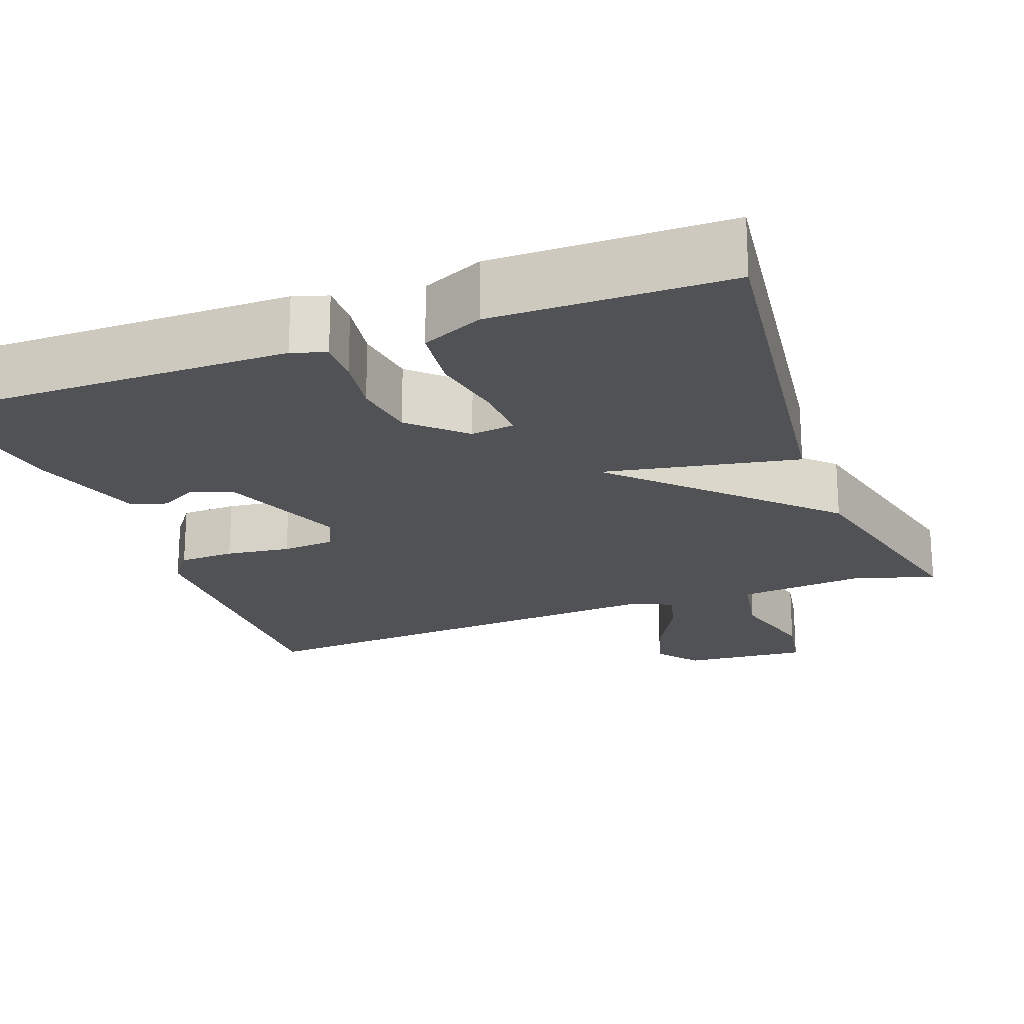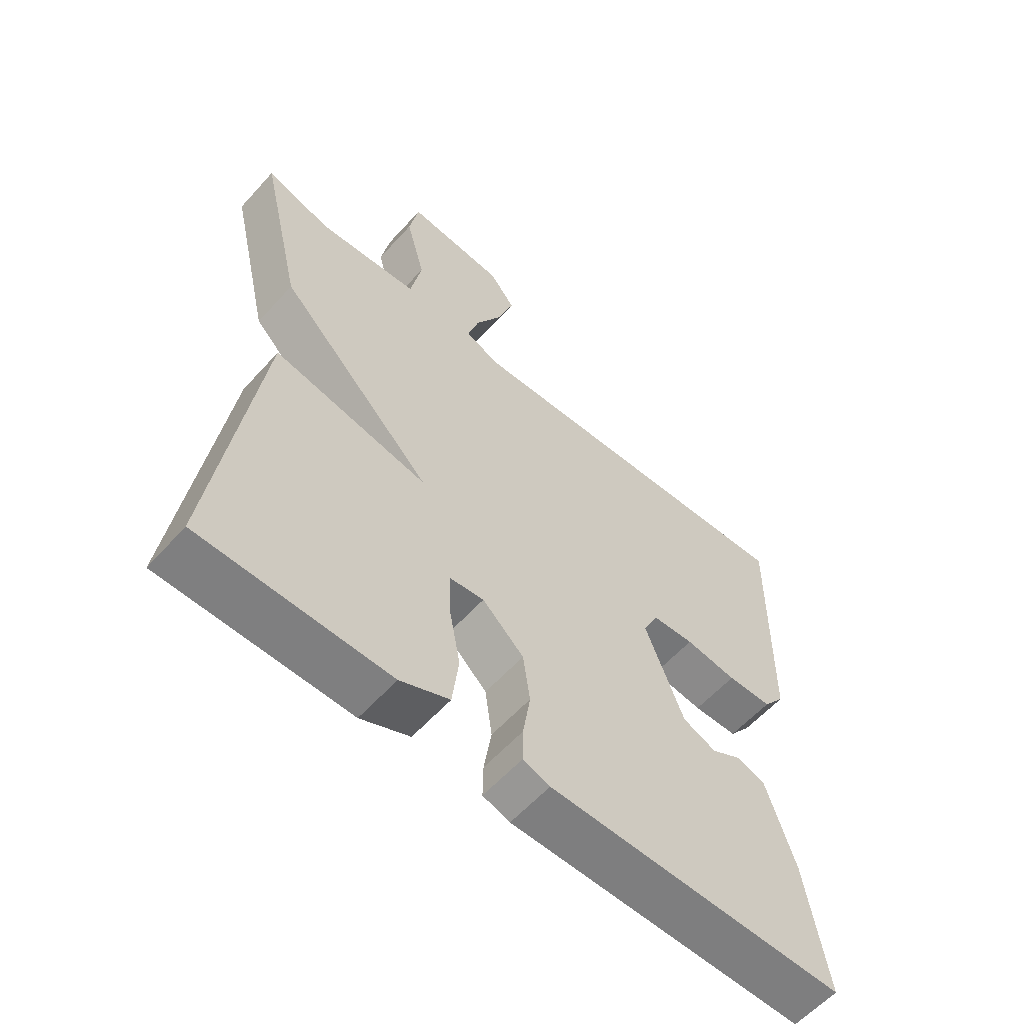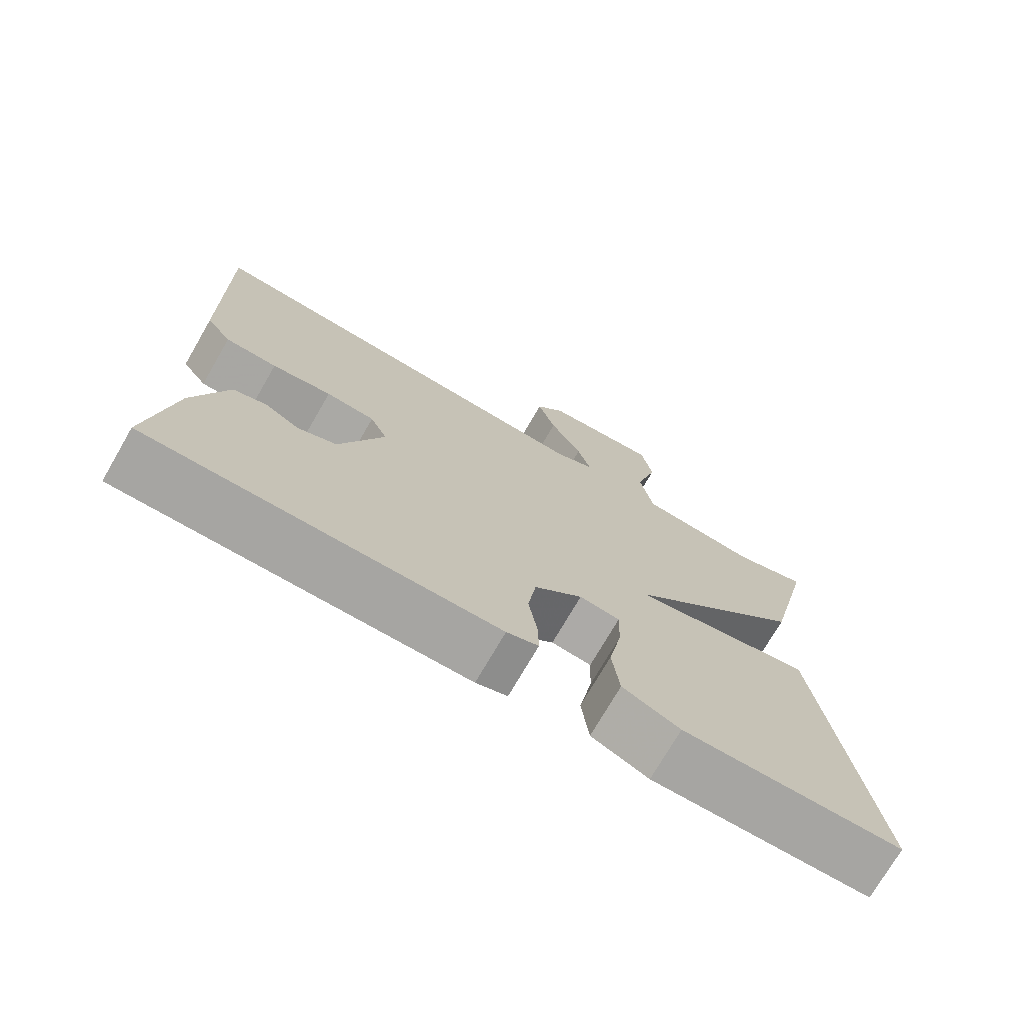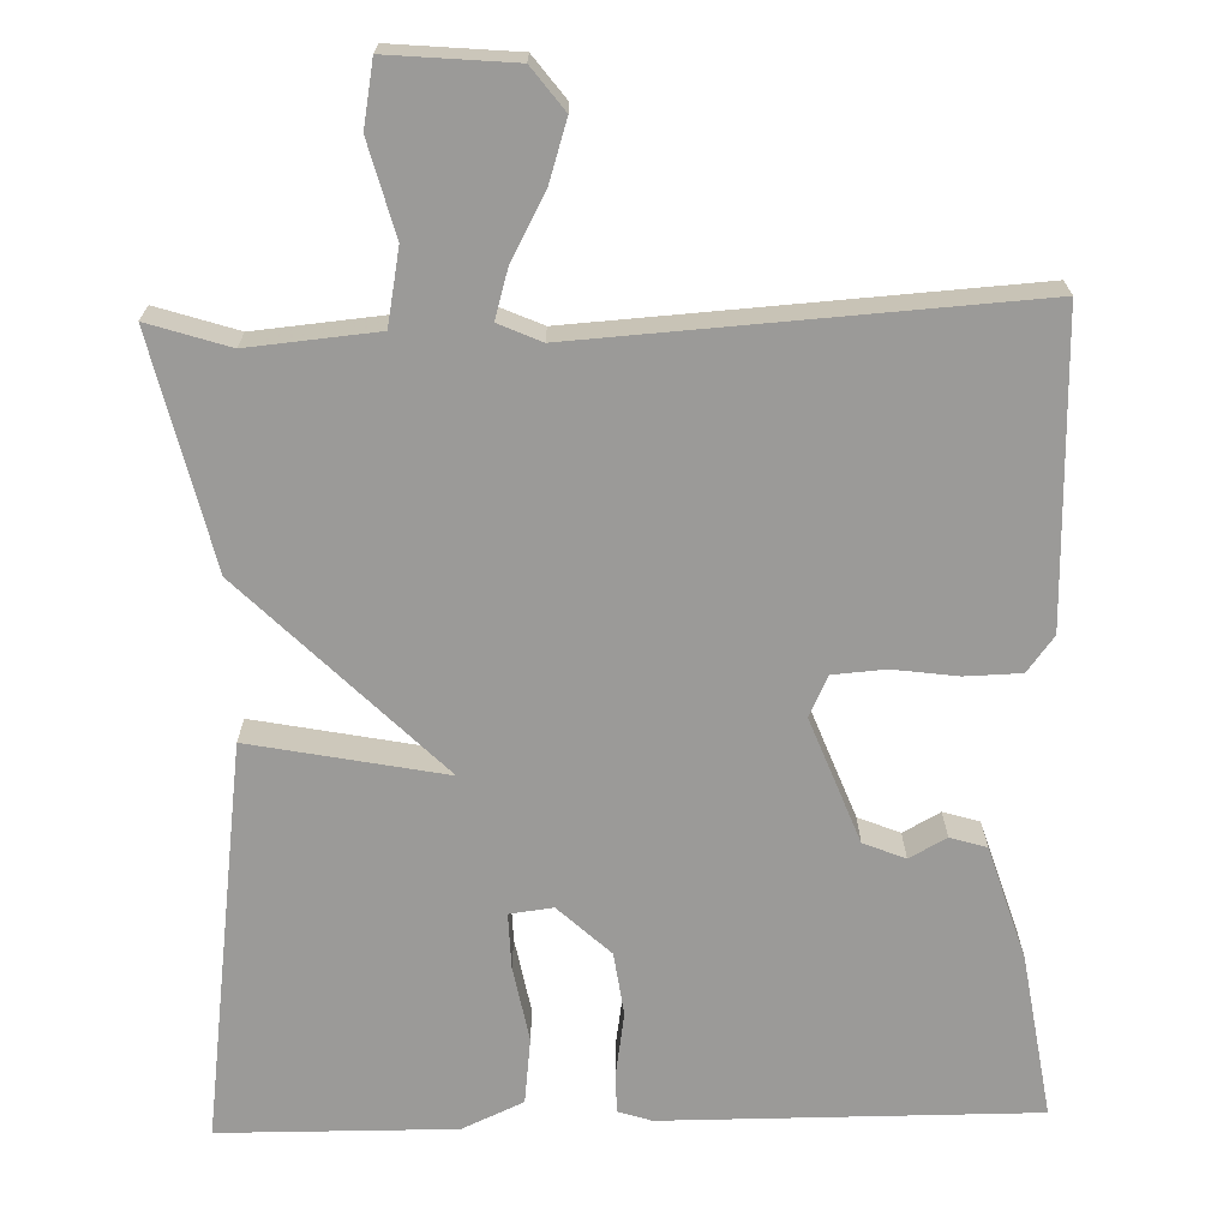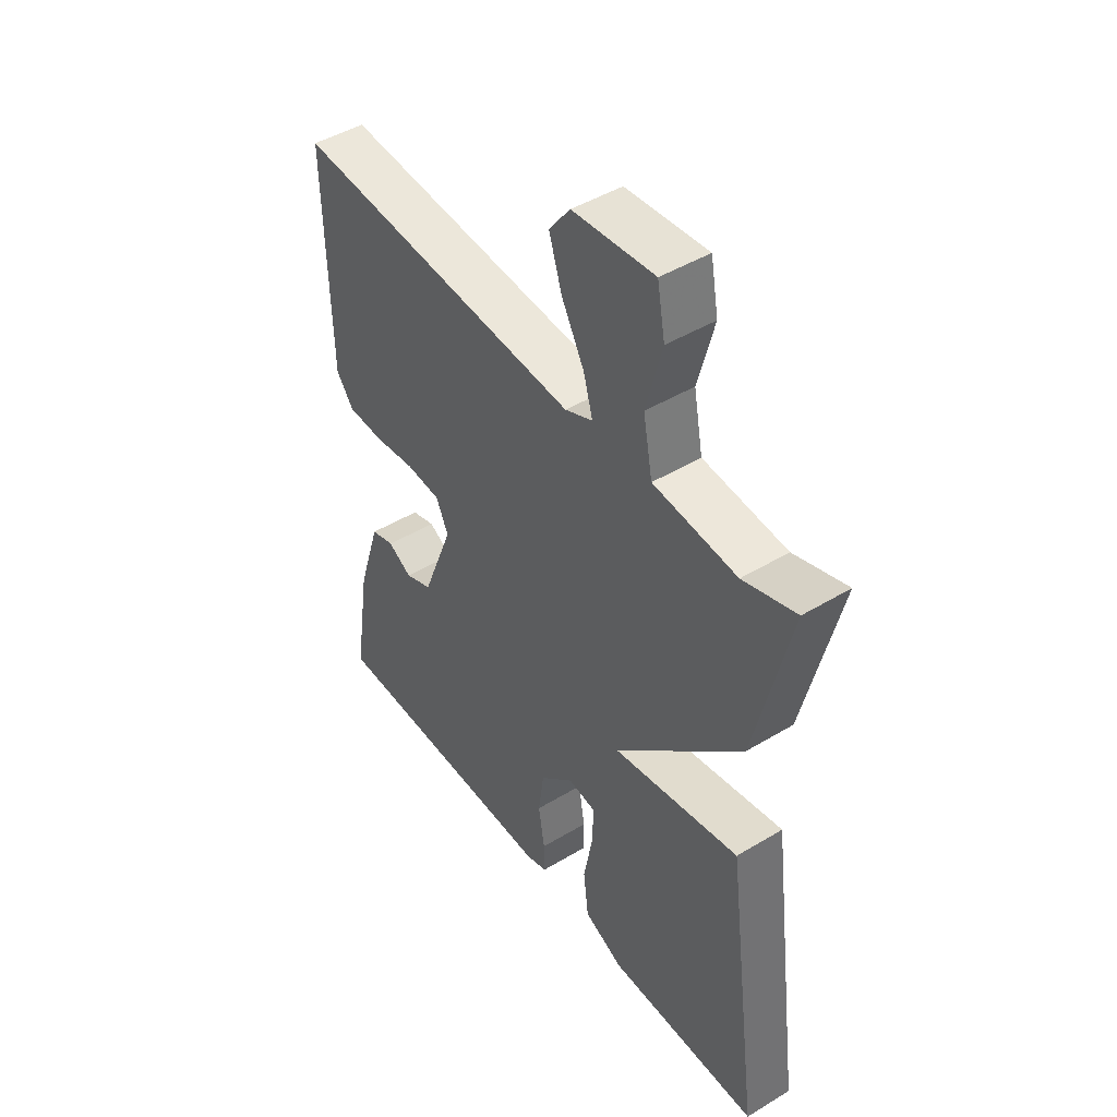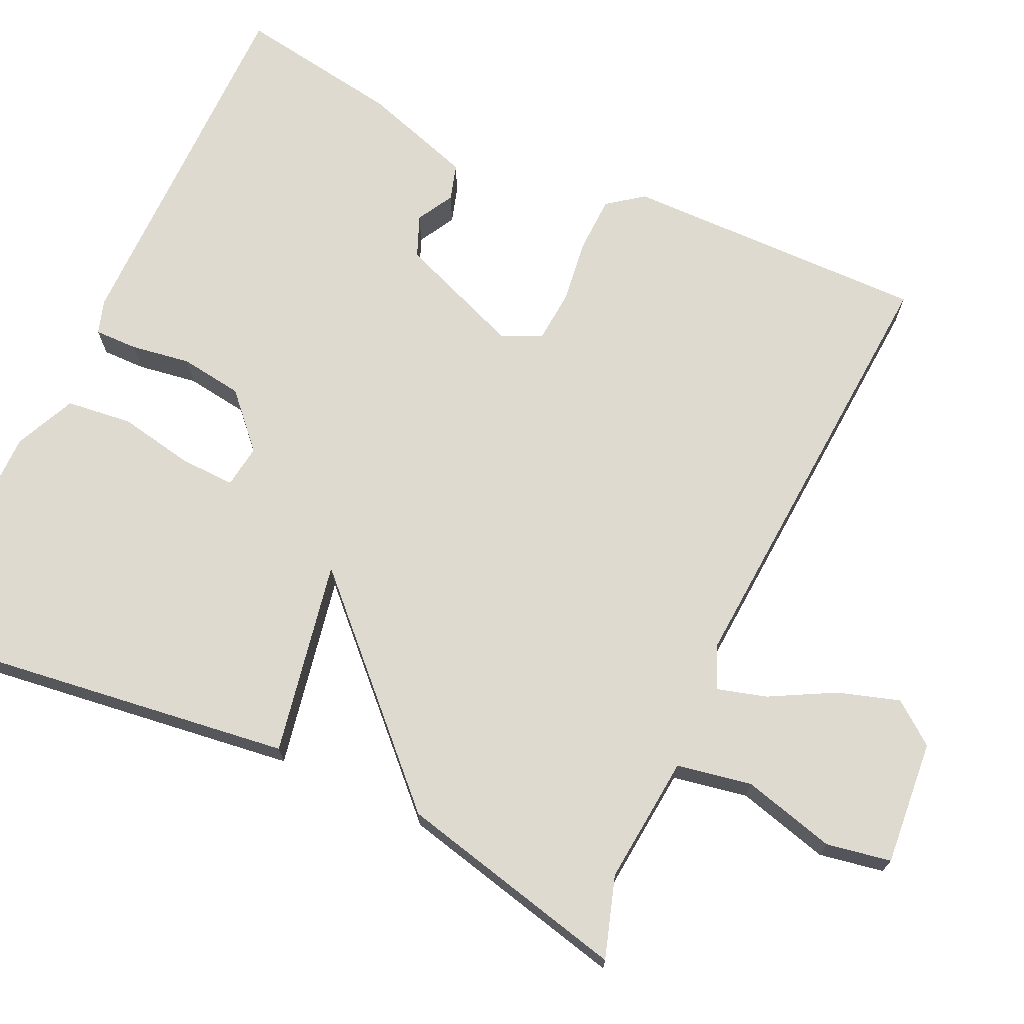
<metadata>
{"format":"obj","ext":"obj","renderer":"f3d","projection":"perspective","resolution":1024,"background":"white","views":[{"elev":-21.0,"azim":-159.5,"up":"+Y"},{"elev":-59.4,"azim":-41.7,"up":"+Z"},{"elev":-73.8,"azim":149.9,"up":"+Z"},{"elev":-69.3,"azim":1.6,"up":"+Y"},{"elev":46.2,"azim":-124.6,"up":"+Z"},{"elev":70.7,"azim":-64.9,"up":"+Y"}]}
</metadata>
<code>
v 0.5 0.07 0.5
v 0.493 0.07 0.112
v 0.459 0.07 0.067
v 0.388 0.07 0.065
v 0.306 0.07 0.076
v 0.239 0.07 0.071
v 0.215 0.07 0.02
v 0.276 0.07 -0.138
v 0.329 0.07 -0.16
v 0.376 0.07 -0.134
v 0.422 0.07 -0.148
v 0.467 0.07 -0.29
v 0.5 0.07 -0.5
v 0.028 0.07 -0.498
v -0.015 0.07 -0.484
v -0.014 0.07 -0.429
v -0.002 0.07 -0.353
v -0.013 0.07 -0.273
v -0.079 0.07 -0.211
v -0.134 0.07 -0.218
v -0.132 0.07 -0.288
v -0.114 0.07 -0.384
v -0.124 0.07 -0.468
v -0.202 0.07 -0.503
v -0.5 0.07 -0.5
v -0.432 0.07 0.007
v -0.185 0.07 -0.041
v -0.432 0.07 0.207
v -0.5 0.07 0.5
v -0.397 0.07 0.467
v -0.234 0.07 0.482
v -0.216 0.07 0.577
v -0.247 0.07 0.695
v -0.232 0.07 0.777
v -0.073 0.07 0.763
v -0.032 0.07 0.709
v -0.057 0.07 0.631
v -0.101 0.07 0.55
v -0.119 0.07 0.488
v -0.065 0.07 0.464
v 0.5 0 0.5
v 0.493 0 0.112
v 0.459 0 0.067
v 0.388 0 0.065
v 0.306 0 0.076
v 0.239 0 0.071
v 0.215 0 0.02
v 0.276 0 -0.138
v 0.329 0 -0.16
v 0.376 0 -0.134
v 0.422 0 -0.148
v 0.467 0 -0.29
v 0.5 0 -0.5
v 0.028 0 -0.498
v -0.015 0 -0.484
v -0.014 0 -0.429
v -0.002 0 -0.353
v -0.013 0 -0.273
v -0.079 0 -0.211
v -0.134 0 -0.218
v -0.132 0 -0.288
v -0.114 0 -0.384
v -0.124 0 -0.468
v -0.202 0 -0.503
v -0.5 0 -0.5
v -0.432 0 0.007
v -0.185 0 -0.041
v -0.432 0 0.207
v -0.5 0 0.5
v -0.397 0 0.467
v -0.234 0 0.482
v -0.216 0 0.577
v -0.247 0 0.695
v -0.232 0 0.777
v -0.073 0 0.763
v -0.032 0 0.709
v -0.057 0 0.631
v -0.101 0 0.55
v -0.119 0 0.488
v -0.065 0 0.464
f 36 37 38
f 35 36 38
f 34 35 38
f 33 34 38
f 32 33 38
f 31 32 38 39
f 30 31 39 40
f 27 28 29 30
f 25 26 27
f 24 25 27
f 23 24 27
f 22 23 27
f 21 22 27
f 20 21 27
f 19 20 27
f 27 30 40
f 19 27 40
f 18 19 40
f 15 16 17
f 14 15 17
f 13 14 17
f 12 13 17
f 11 12 17
f 10 11 17
f 9 10 17
f 8 9 17 18
f 7 8 18 40
f 3 4 5
f 2 3 5
f 1 2 5
f 40 1 5
f 40 5 6
f 6 7 40
f 78 77 76
f 78 76 75
f 78 75 74
f 78 74 73
f 78 73 72
f 79 78 72 71
f 80 79 71 70
f 70 69 68 67
f 67 66 65
f 67 65 64
f 67 64 63
f 67 63 62
f 67 62 61
f 67 61 60
f 67 60 59
f 80 70 67
f 80 67 59
f 80 59 58
f 57 56 55
f 57 55 54
f 57 54 53
f 57 53 52
f 57 52 51
f 57 51 50
f 57 50 49
f 58 57 49 48
f 80 58 48 47
f 45 44 43
f 45 43 42
f 45 42 41
f 45 41 80
f 46 45 80
f 80 47 46
f 1 41 42 2
f 2 42 43 3
f 3 43 44 4
f 4 44 45 5
f 5 45 46 6
f 6 46 47 7
f 7 47 48 8
f 8 48 49 9
f 9 49 50 10
f 10 50 51 11
f 11 51 52 12
f 12 52 53 13
f 13 53 54 14
f 14 54 55 15
f 15 55 56 16
f 16 56 57 17
f 17 57 58 18
f 18 58 59 19
f 19 59 60 20
f 20 60 61 21
f 21 61 62 22
f 22 62 63 23
f 23 63 64 24
f 24 64 65 25
f 25 65 66 26
f 26 66 67 27
f 27 67 68 28
f 28 68 69 29
f 29 69 70 30
f 30 70 71 31
f 31 71 72 32
f 32 72 73 33
f 33 73 74 34
f 34 74 75 35
f 35 75 76 36
f 36 76 77 37
f 37 77 78 38
f 38 78 79 39
f 39 79 80 40
f 40 80 41 1

</code>
